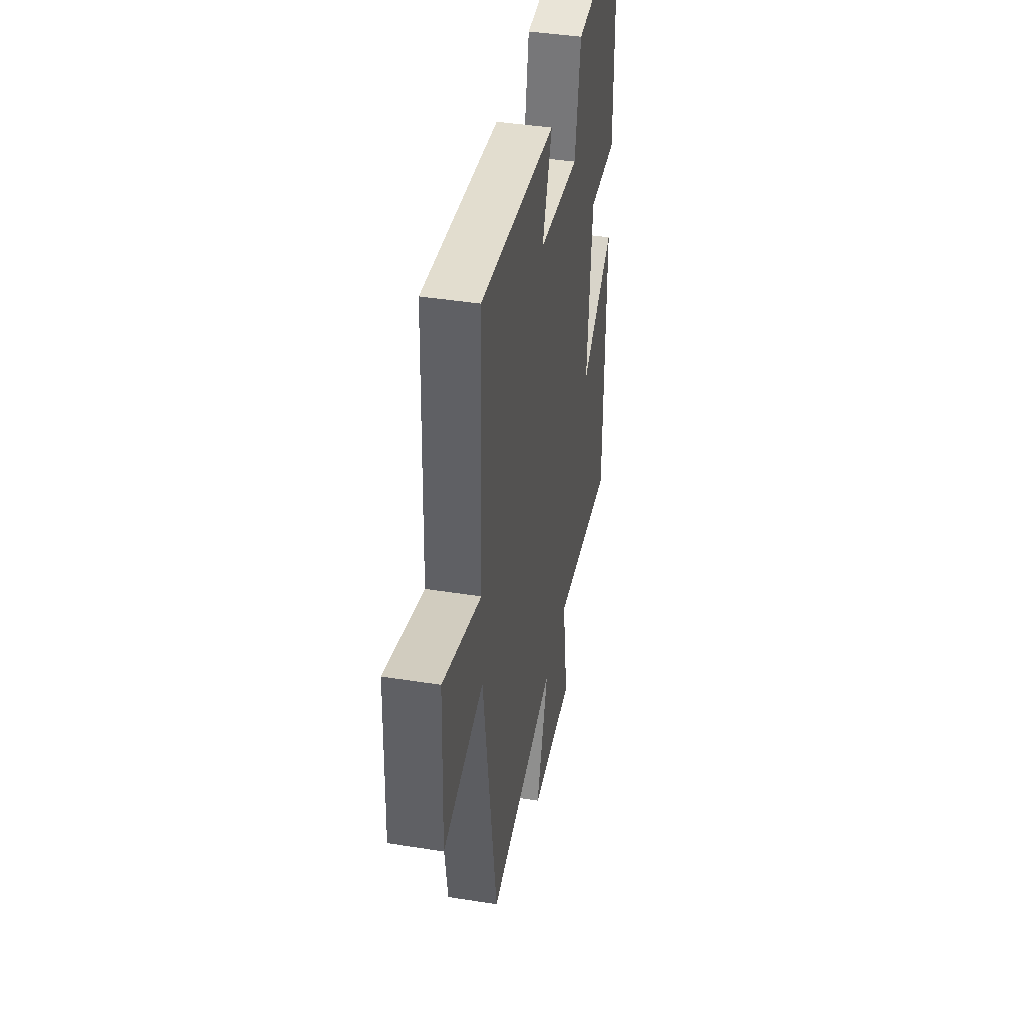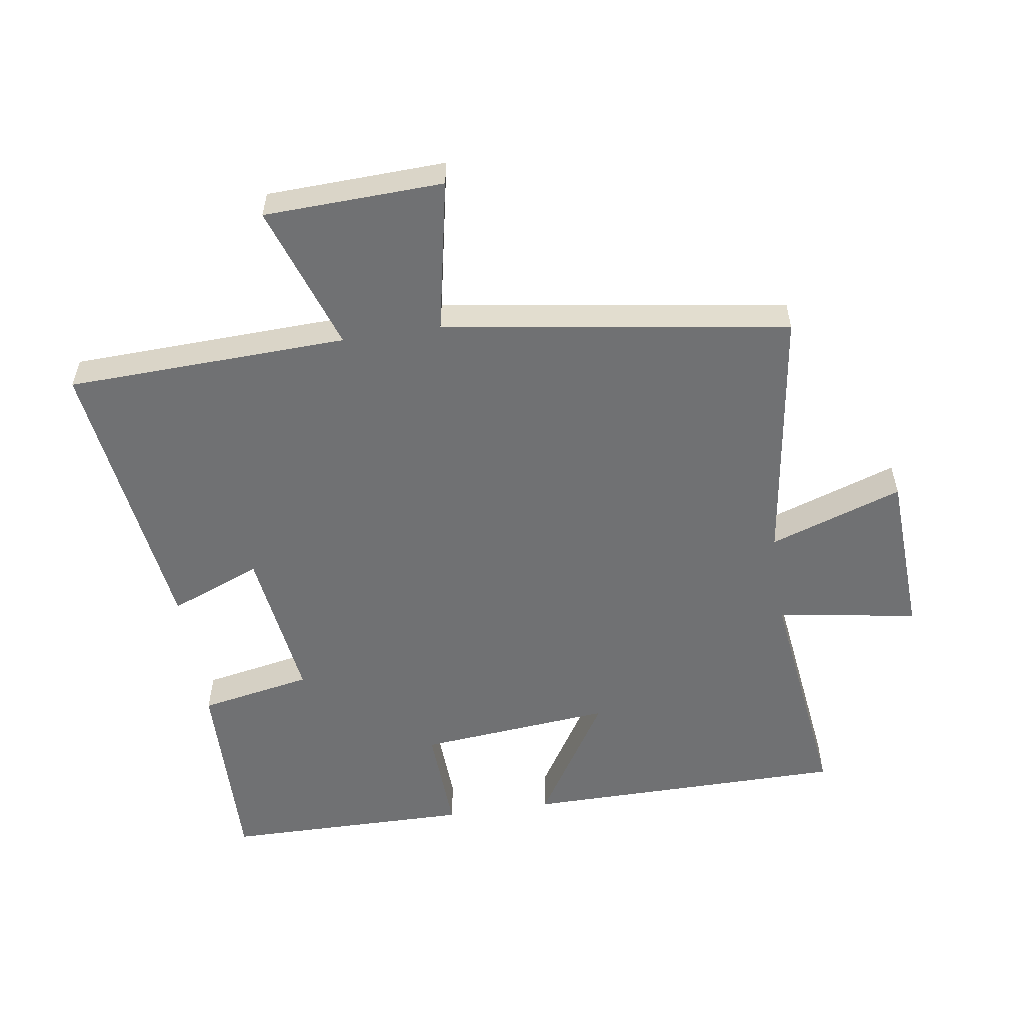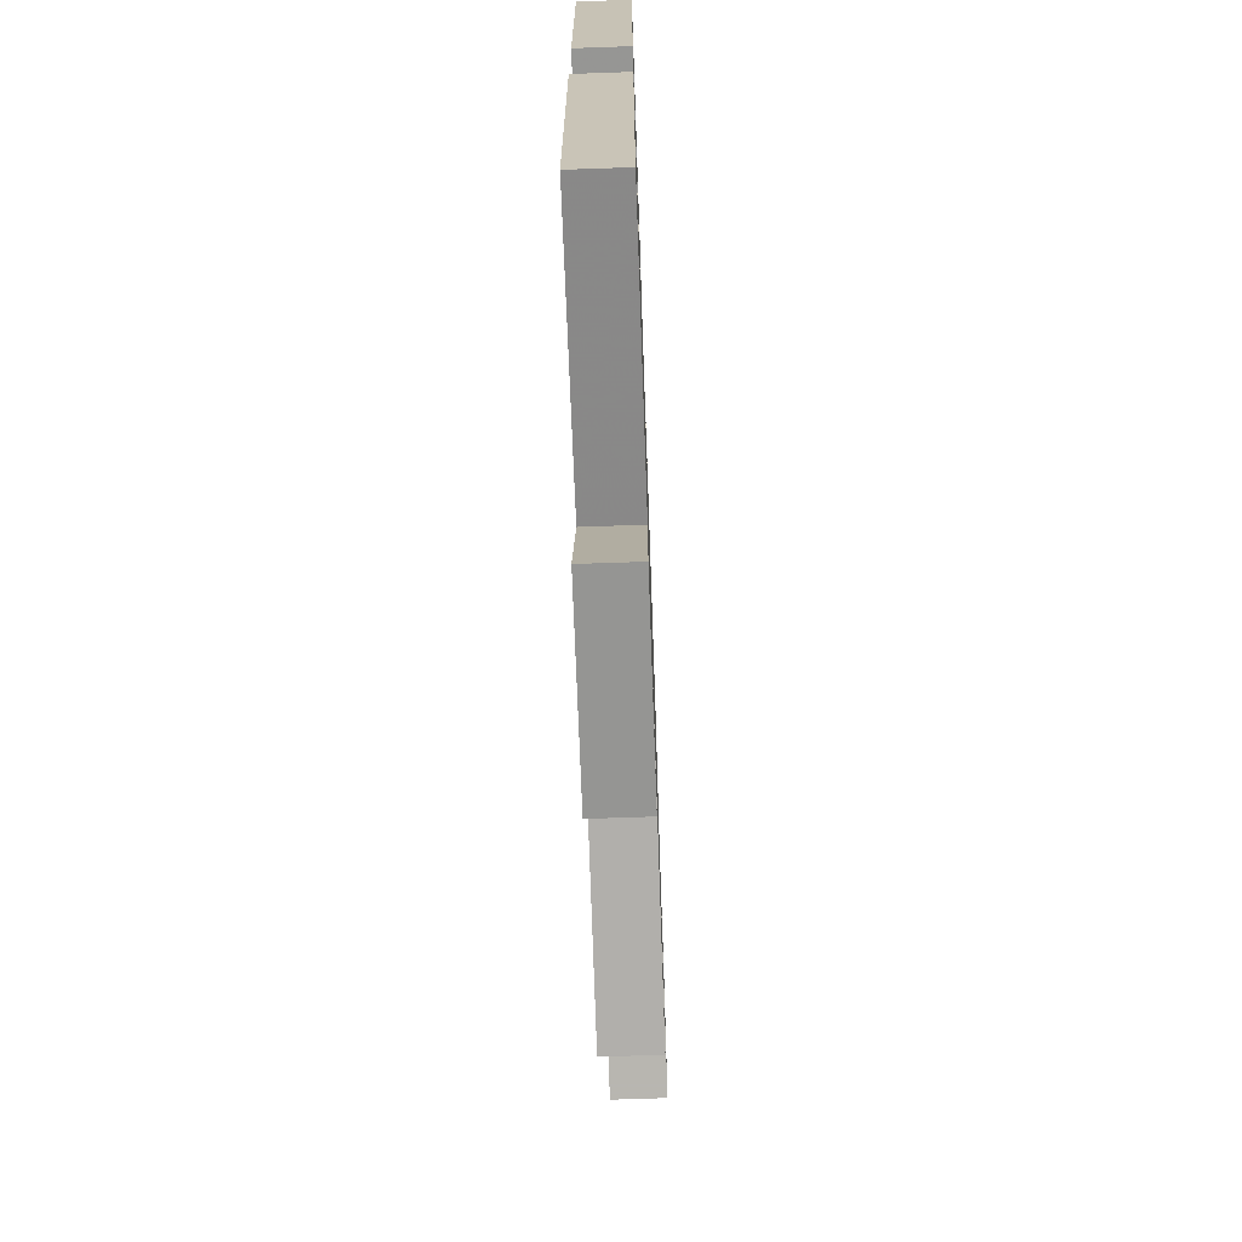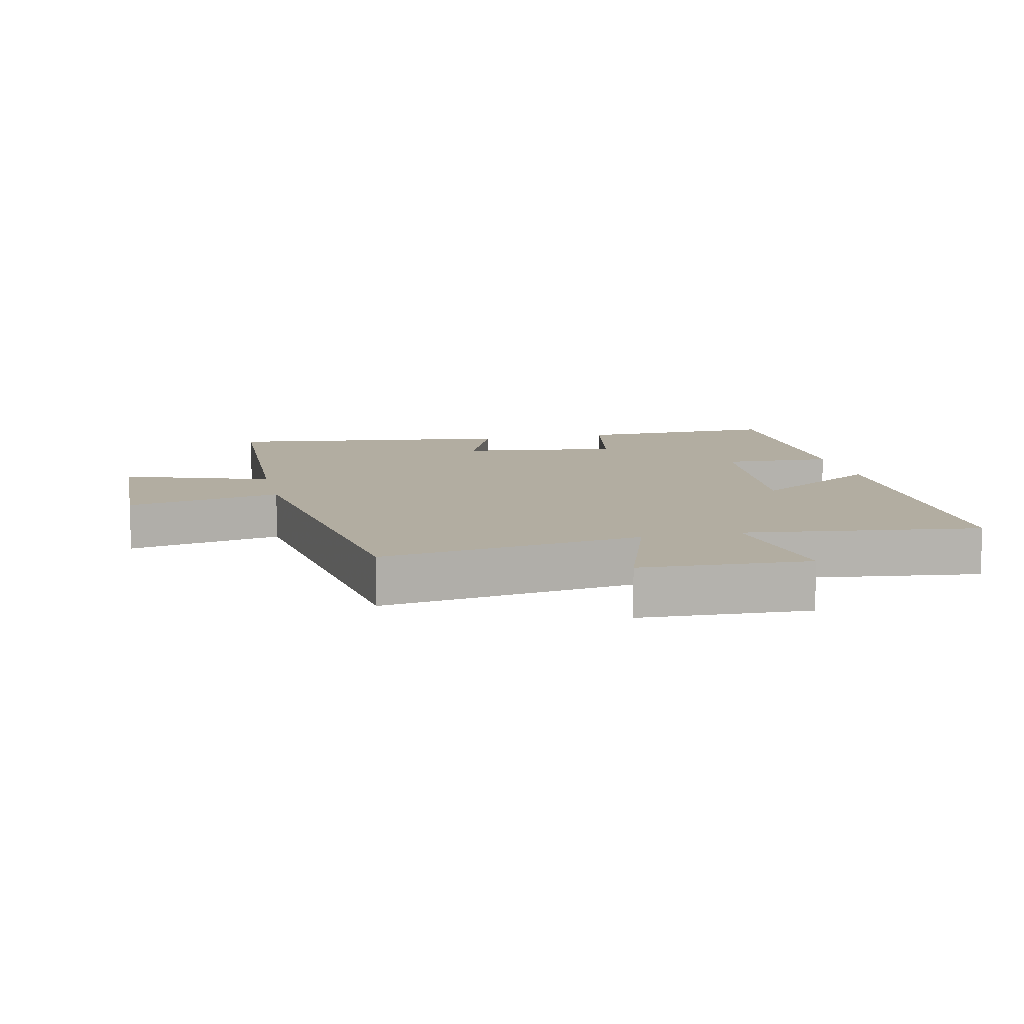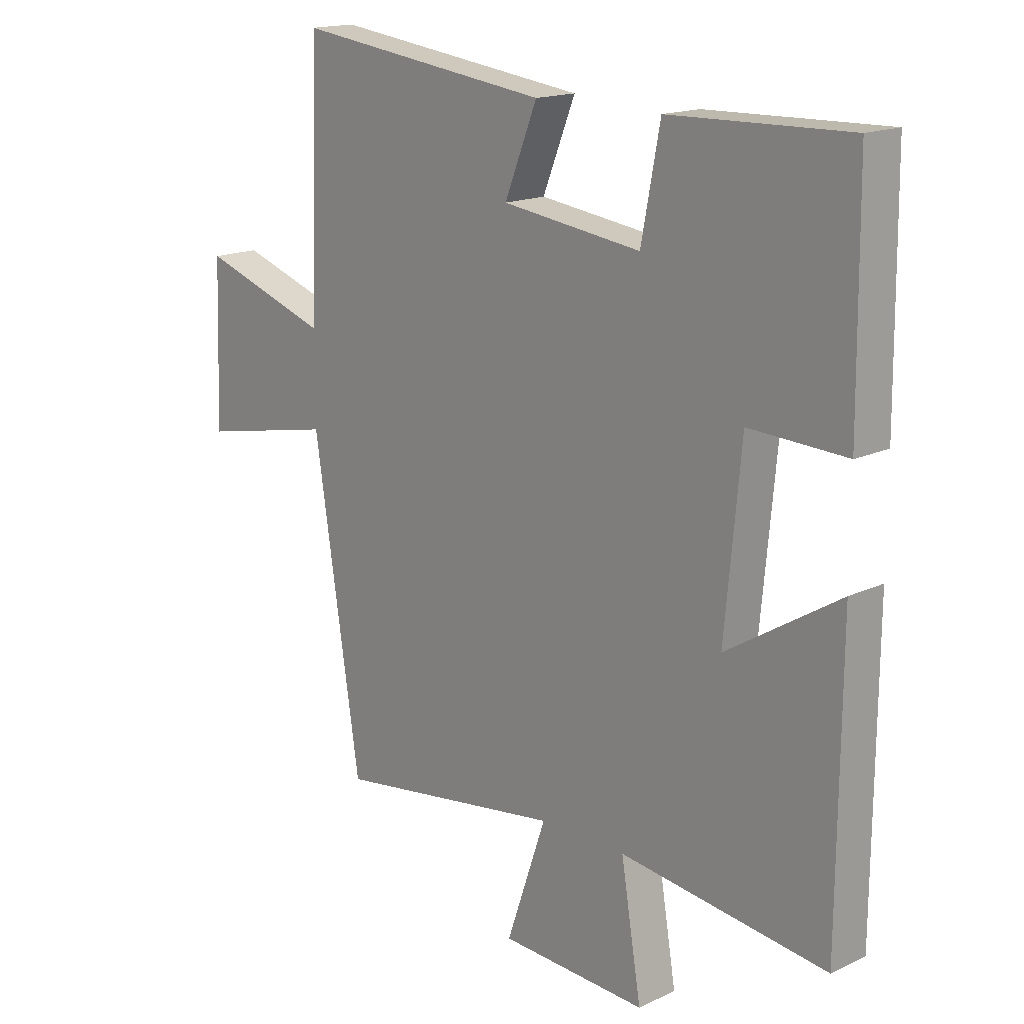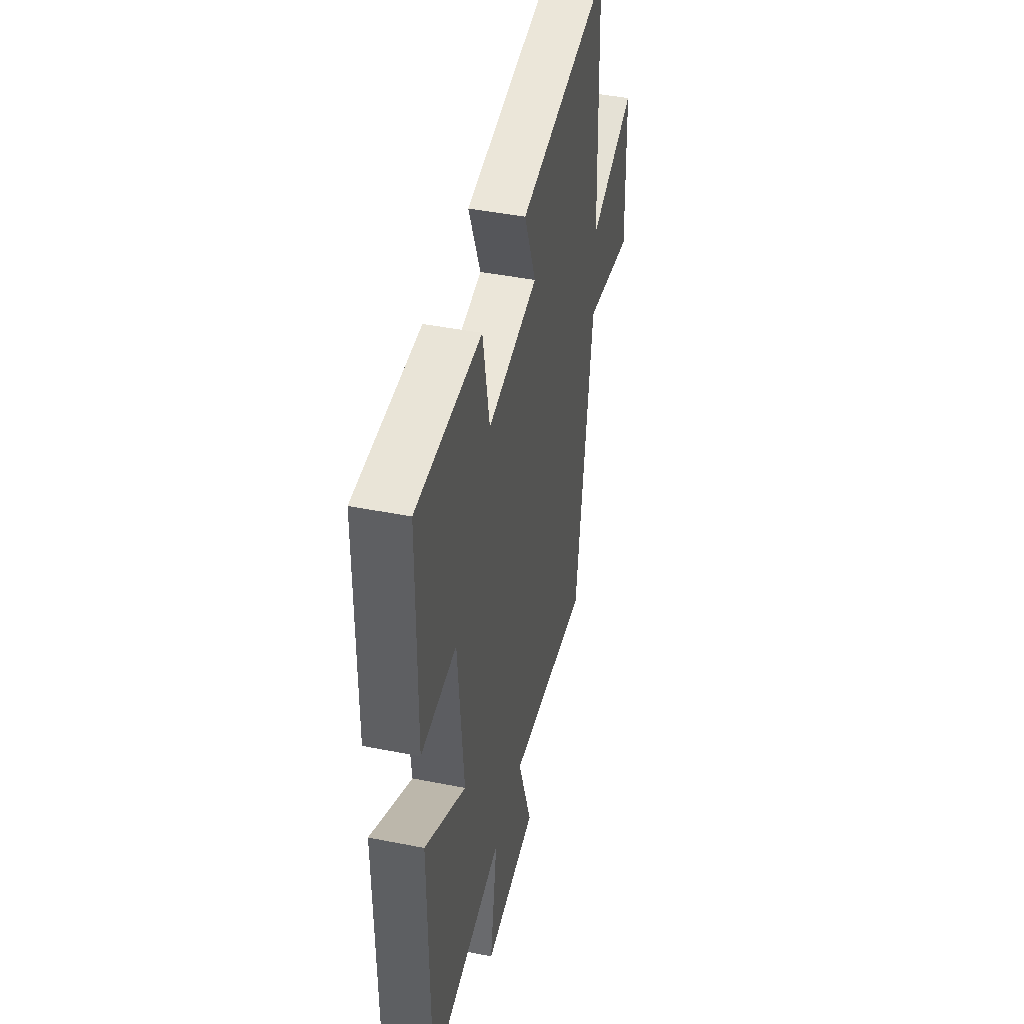
<metadata>
{"format":"obj","ext":"obj","renderer":"f3d","projection":"perspective","resolution":1024,"background":"white","views":[{"elev":41.9,"azim":100.8,"up":"+Z"},{"elev":-55.2,"azim":98.7,"up":"+Y"},{"elev":-70.0,"azim":-88.0,"up":"+Z"},{"elev":10.5,"azim":167.5,"up":"+Y"},{"elev":16.5,"azim":-133.7,"up":"+Z"},{"elev":44.4,"azim":-77.0,"up":"+Z"}]}
</metadata>
<code>
v 0.419 0.07 -0.558
v 0.018 0.07 -0.5
v 0.088 0.07 -0.705
v -0.17 0.07 -0.717
v -0.134 0.07 -0.5
v -0.497 0.07 -0.545
v -0.5 0.07 -0.045
v -0.302 0.07 -0.168
v -0.33 0.07 0.132
v -0.5 0.07 0.125
v -0.496 0.07 0.508
v -0.183 0.07 0.5
v -0.15 0.07 0.326
v 0.094 0.07 0.358
v 0.037 0.07 0.5
v 0.485 0.07 0.558
v 0.5 0.07 0.125
v 0.727 0.07 0.201
v 0.737 0.07 -0.075
v 0.5 0.07 -0.027
v 0.419 0 -0.558
v 0.018 0 -0.5
v 0.088 0 -0.705
v -0.17 0 -0.717
v -0.134 0 -0.5
v -0.497 0 -0.545
v -0.5 0 -0.045
v -0.302 0 -0.168
v -0.33 0 0.132
v -0.5 0 0.125
v -0.496 0 0.508
v -0.183 0 0.5
v -0.15 0 0.326
v 0.094 0 0.358
v 0.037 0 0.5
v 0.485 0 0.558
v 0.5 0 0.125
v 0.727 0 0.201
v 0.737 0 -0.075
v 0.5 0 -0.027
f 17 18 19 20
f 16 17 20
f 15 16 20
f 14 15 20
f 20 1 2
f 14 20 2
f 13 14 2
f 11 12 13
f 10 11 13
f 9 10 13
f 8 9 13 2
f 5 6 7 8
f 5 8 2 3
f 3 4 5
f 40 39 38 37
f 40 37 36
f 40 36 35
f 40 35 34
f 22 21 40
f 22 40 34
f 22 34 33
f 33 32 31
f 33 31 30
f 33 30 29
f 22 33 29 28
f 28 27 26 25
f 23 22 28 25
f 25 24 23
f 1 21 22 2
f 2 22 23 3
f 3 23 24 4
f 4 24 25 5
f 5 25 26 6
f 6 26 27 7
f 7 27 28 8
f 8 28 29 9
f 9 29 30 10
f 10 30 31 11
f 11 31 32 12
f 12 32 33 13
f 13 33 34 14
f 14 34 35 15
f 15 35 36 16
f 16 36 37 17
f 17 37 38 18
f 18 38 39 19
f 19 39 40 20
f 20 40 21 1

</code>
